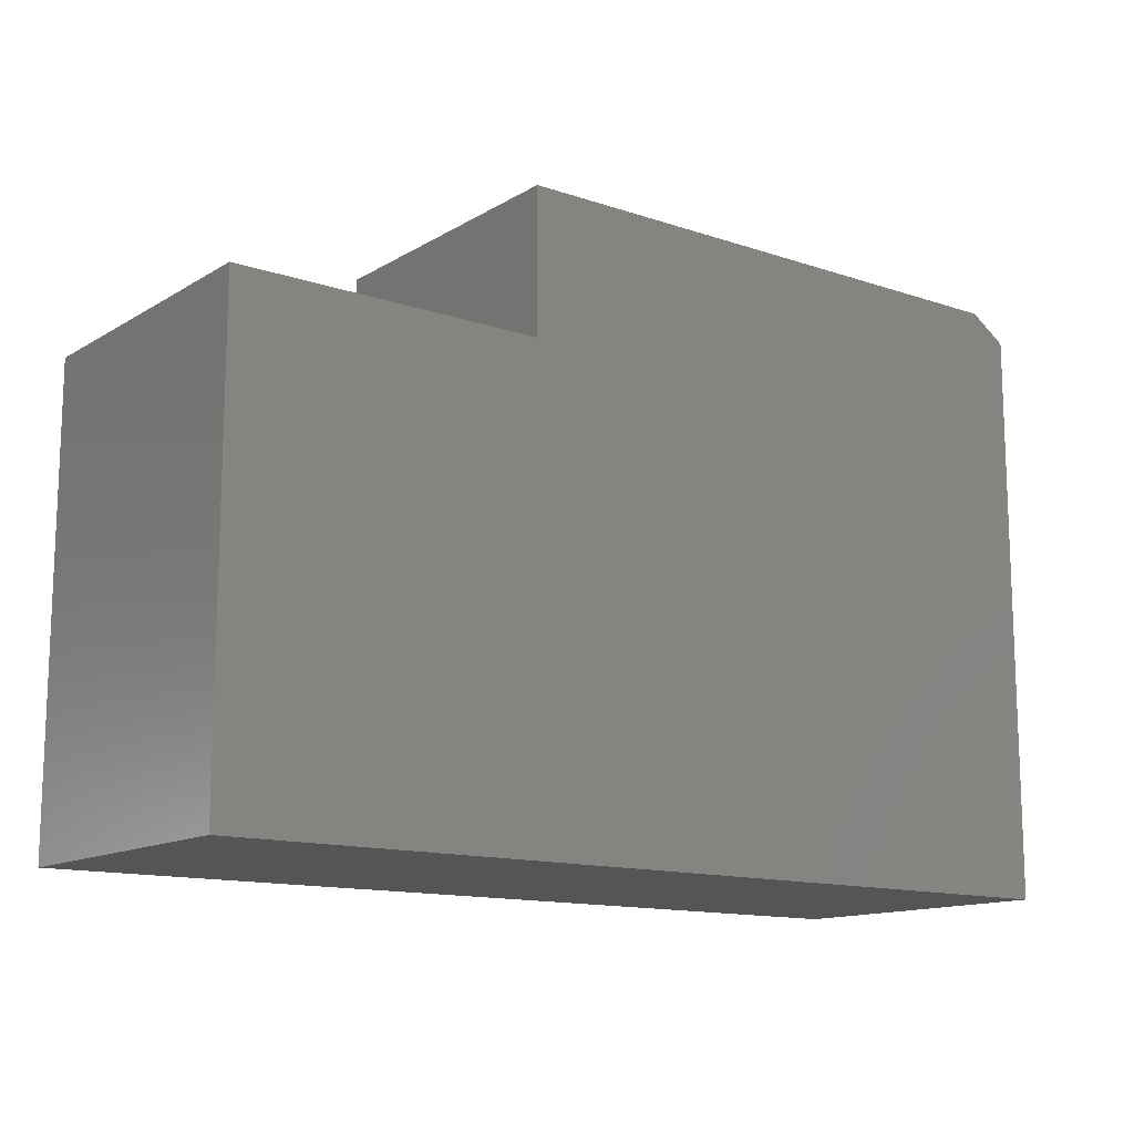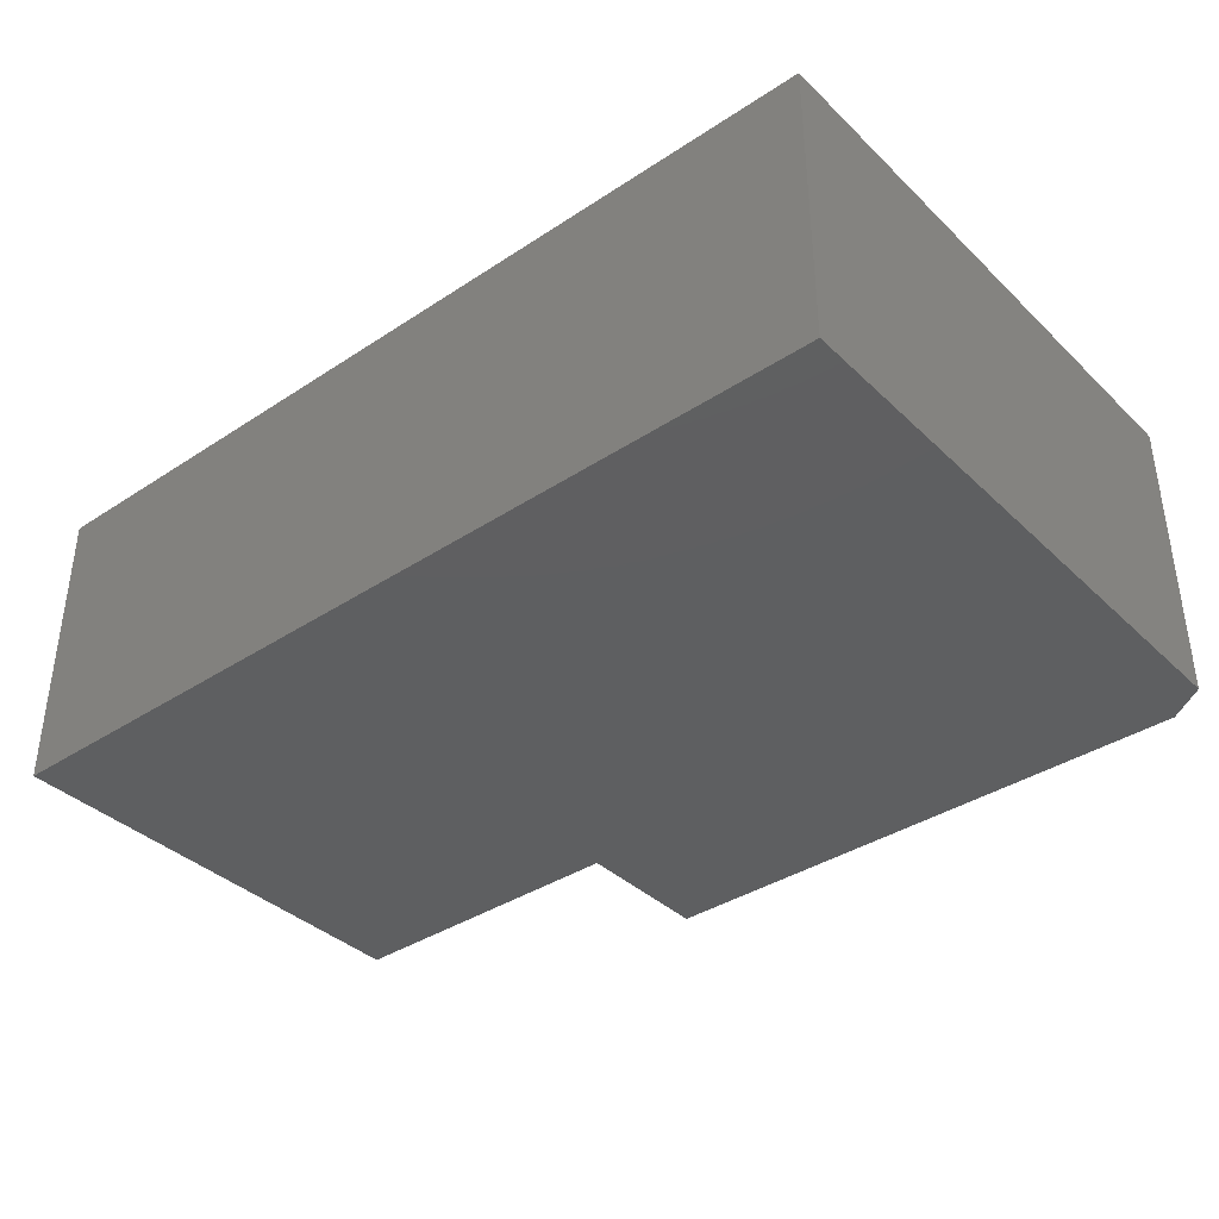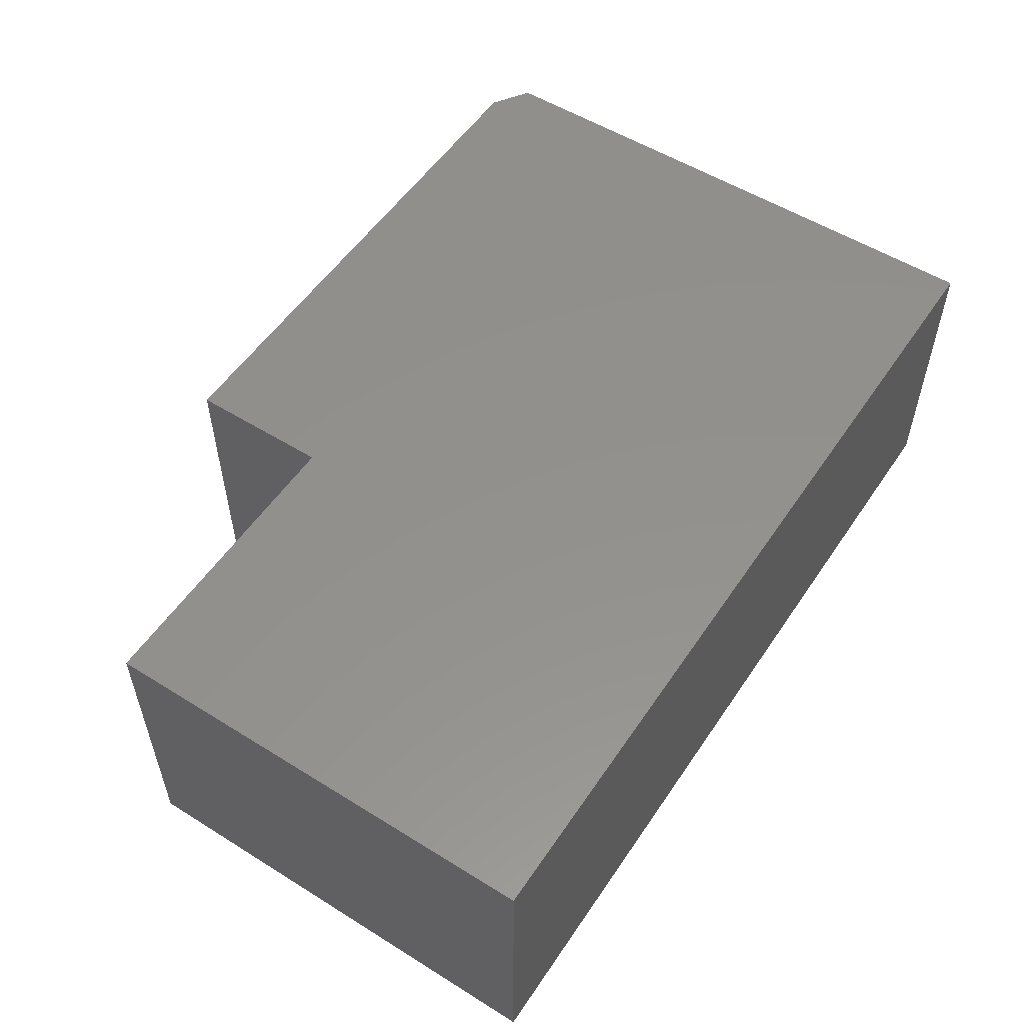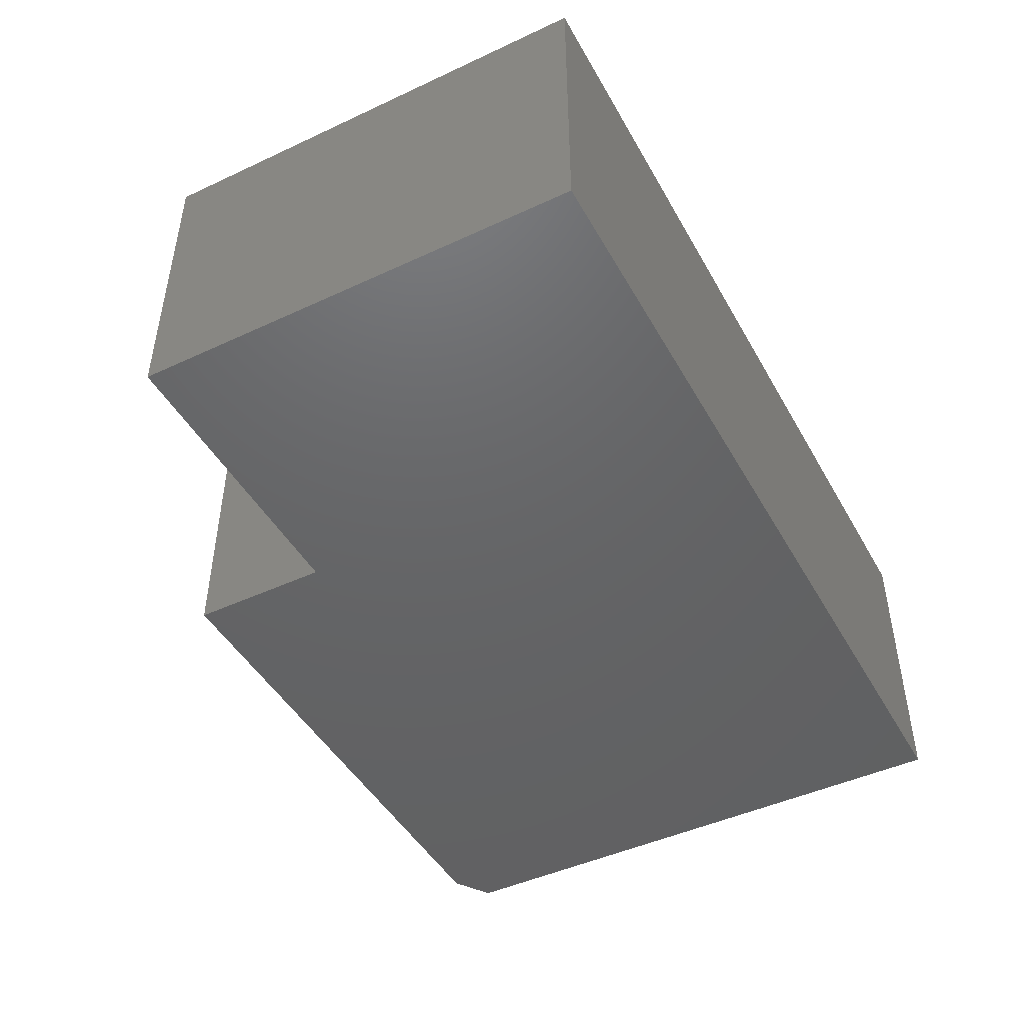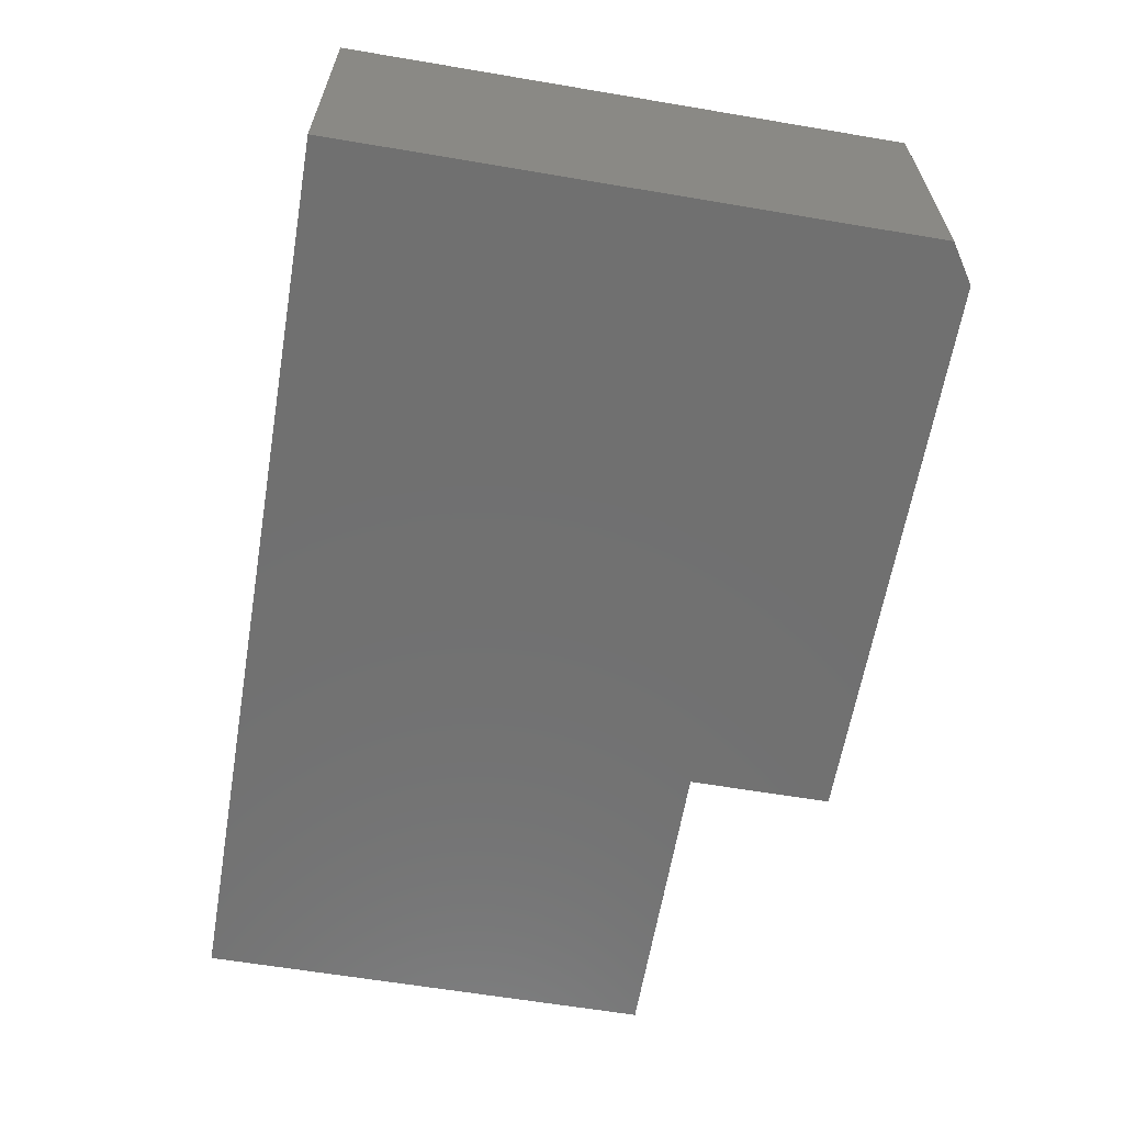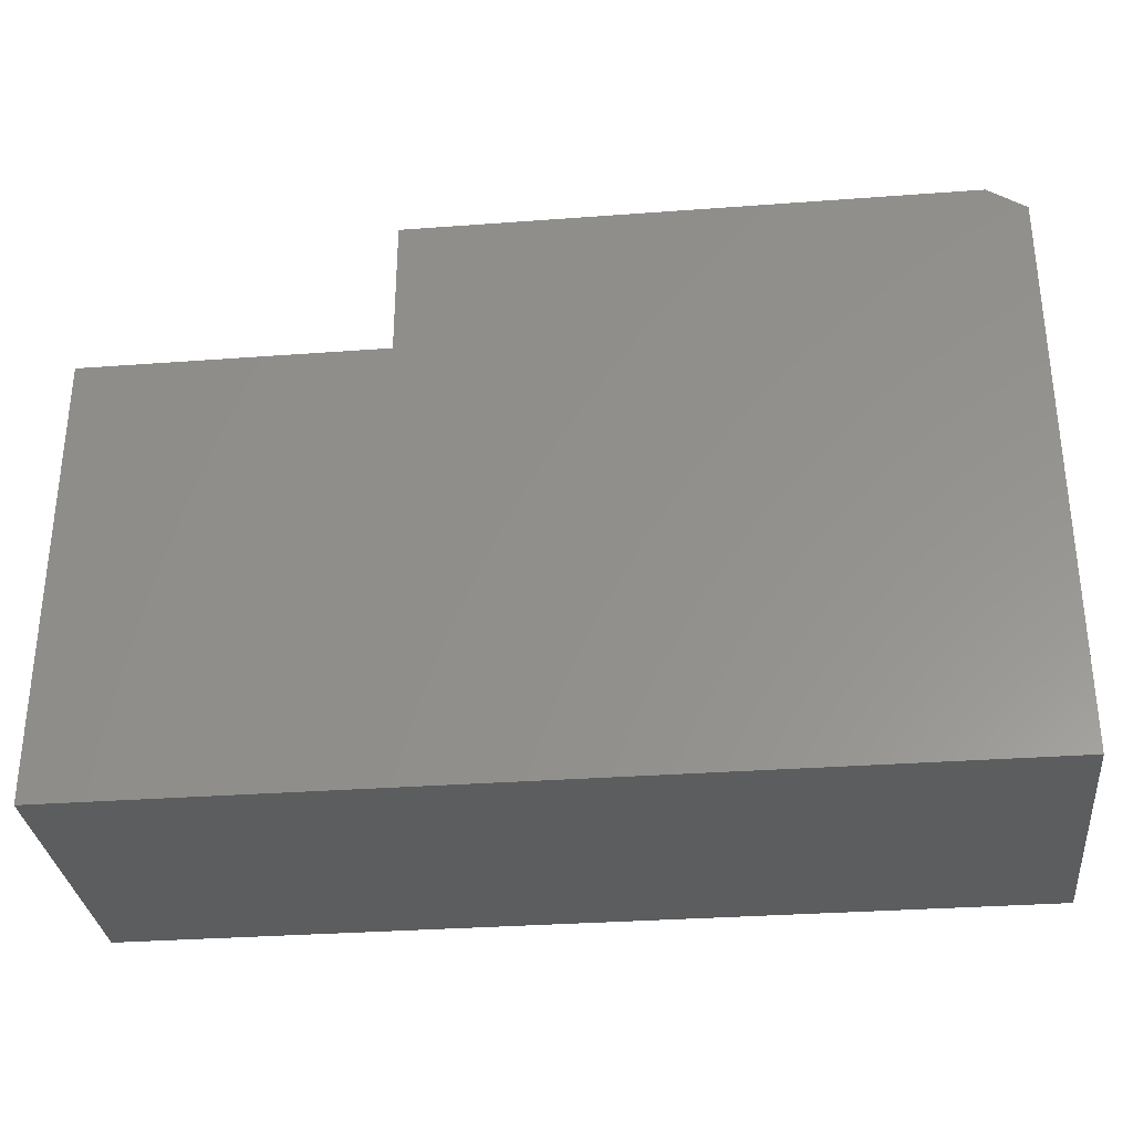
<metadata>
{"format":"stl","ext":"stl","renderer":"f3d","projection":"perspective","resolution":1024,"background":"white","views":[{"elev":-13.3,"azim":142.8,"up":"+Z"},{"elev":-37.8,"azim":-140.1,"up":"+Y"},{"elev":54.4,"azim":123.4,"up":"+Y"},{"elev":-46.1,"azim":118.0,"up":"+Y"},{"elev":-62.3,"azim":-99.7,"up":"+Y"},{"elev":-31.7,"azim":-174.0,"up":"+Z"}]}
</metadata>
<code>
# stl→obj: 14 verts, 24 faces
v 0.5859 -0.375 -0.4141
v 0.5859 -0.375 0.1544
v -0.5391 -0.375 -0.4141
v 0.207 -0.375 0.1544
v -0.5391 -0.375 0.3007
v -0.4922 -0.375 0.332
v 0.207 -0.375 0.332
v -0.5391 3.968e-17 0.3007
v 0.207 1.144e-16 0.1544
v -0.5391 0 -0.4141
v 0.5859 1.565e-16 0.1544
v 0.5859 1.249e-16 -0.4141
v -0.4922 4.662e-17 0.332
v 0.207 1.242e-16 0.332
f 1 2 3
f 3 2 4
f 3 4 5
f 5 4 6
f 6 4 7
f 8 9 10
f 10 9 11
f 10 11 12
f 8 13 9
f 9 13 14
f 5 8 3
f 3 8 10
f 7 14 6
f 6 14 13
f 6 13 5
f 5 13 8
f 9 14 4
f 4 14 7
f 2 11 4
f 4 11 9
f 1 12 2
f 2 12 11
f 3 10 1
f 1 10 12

</code>
